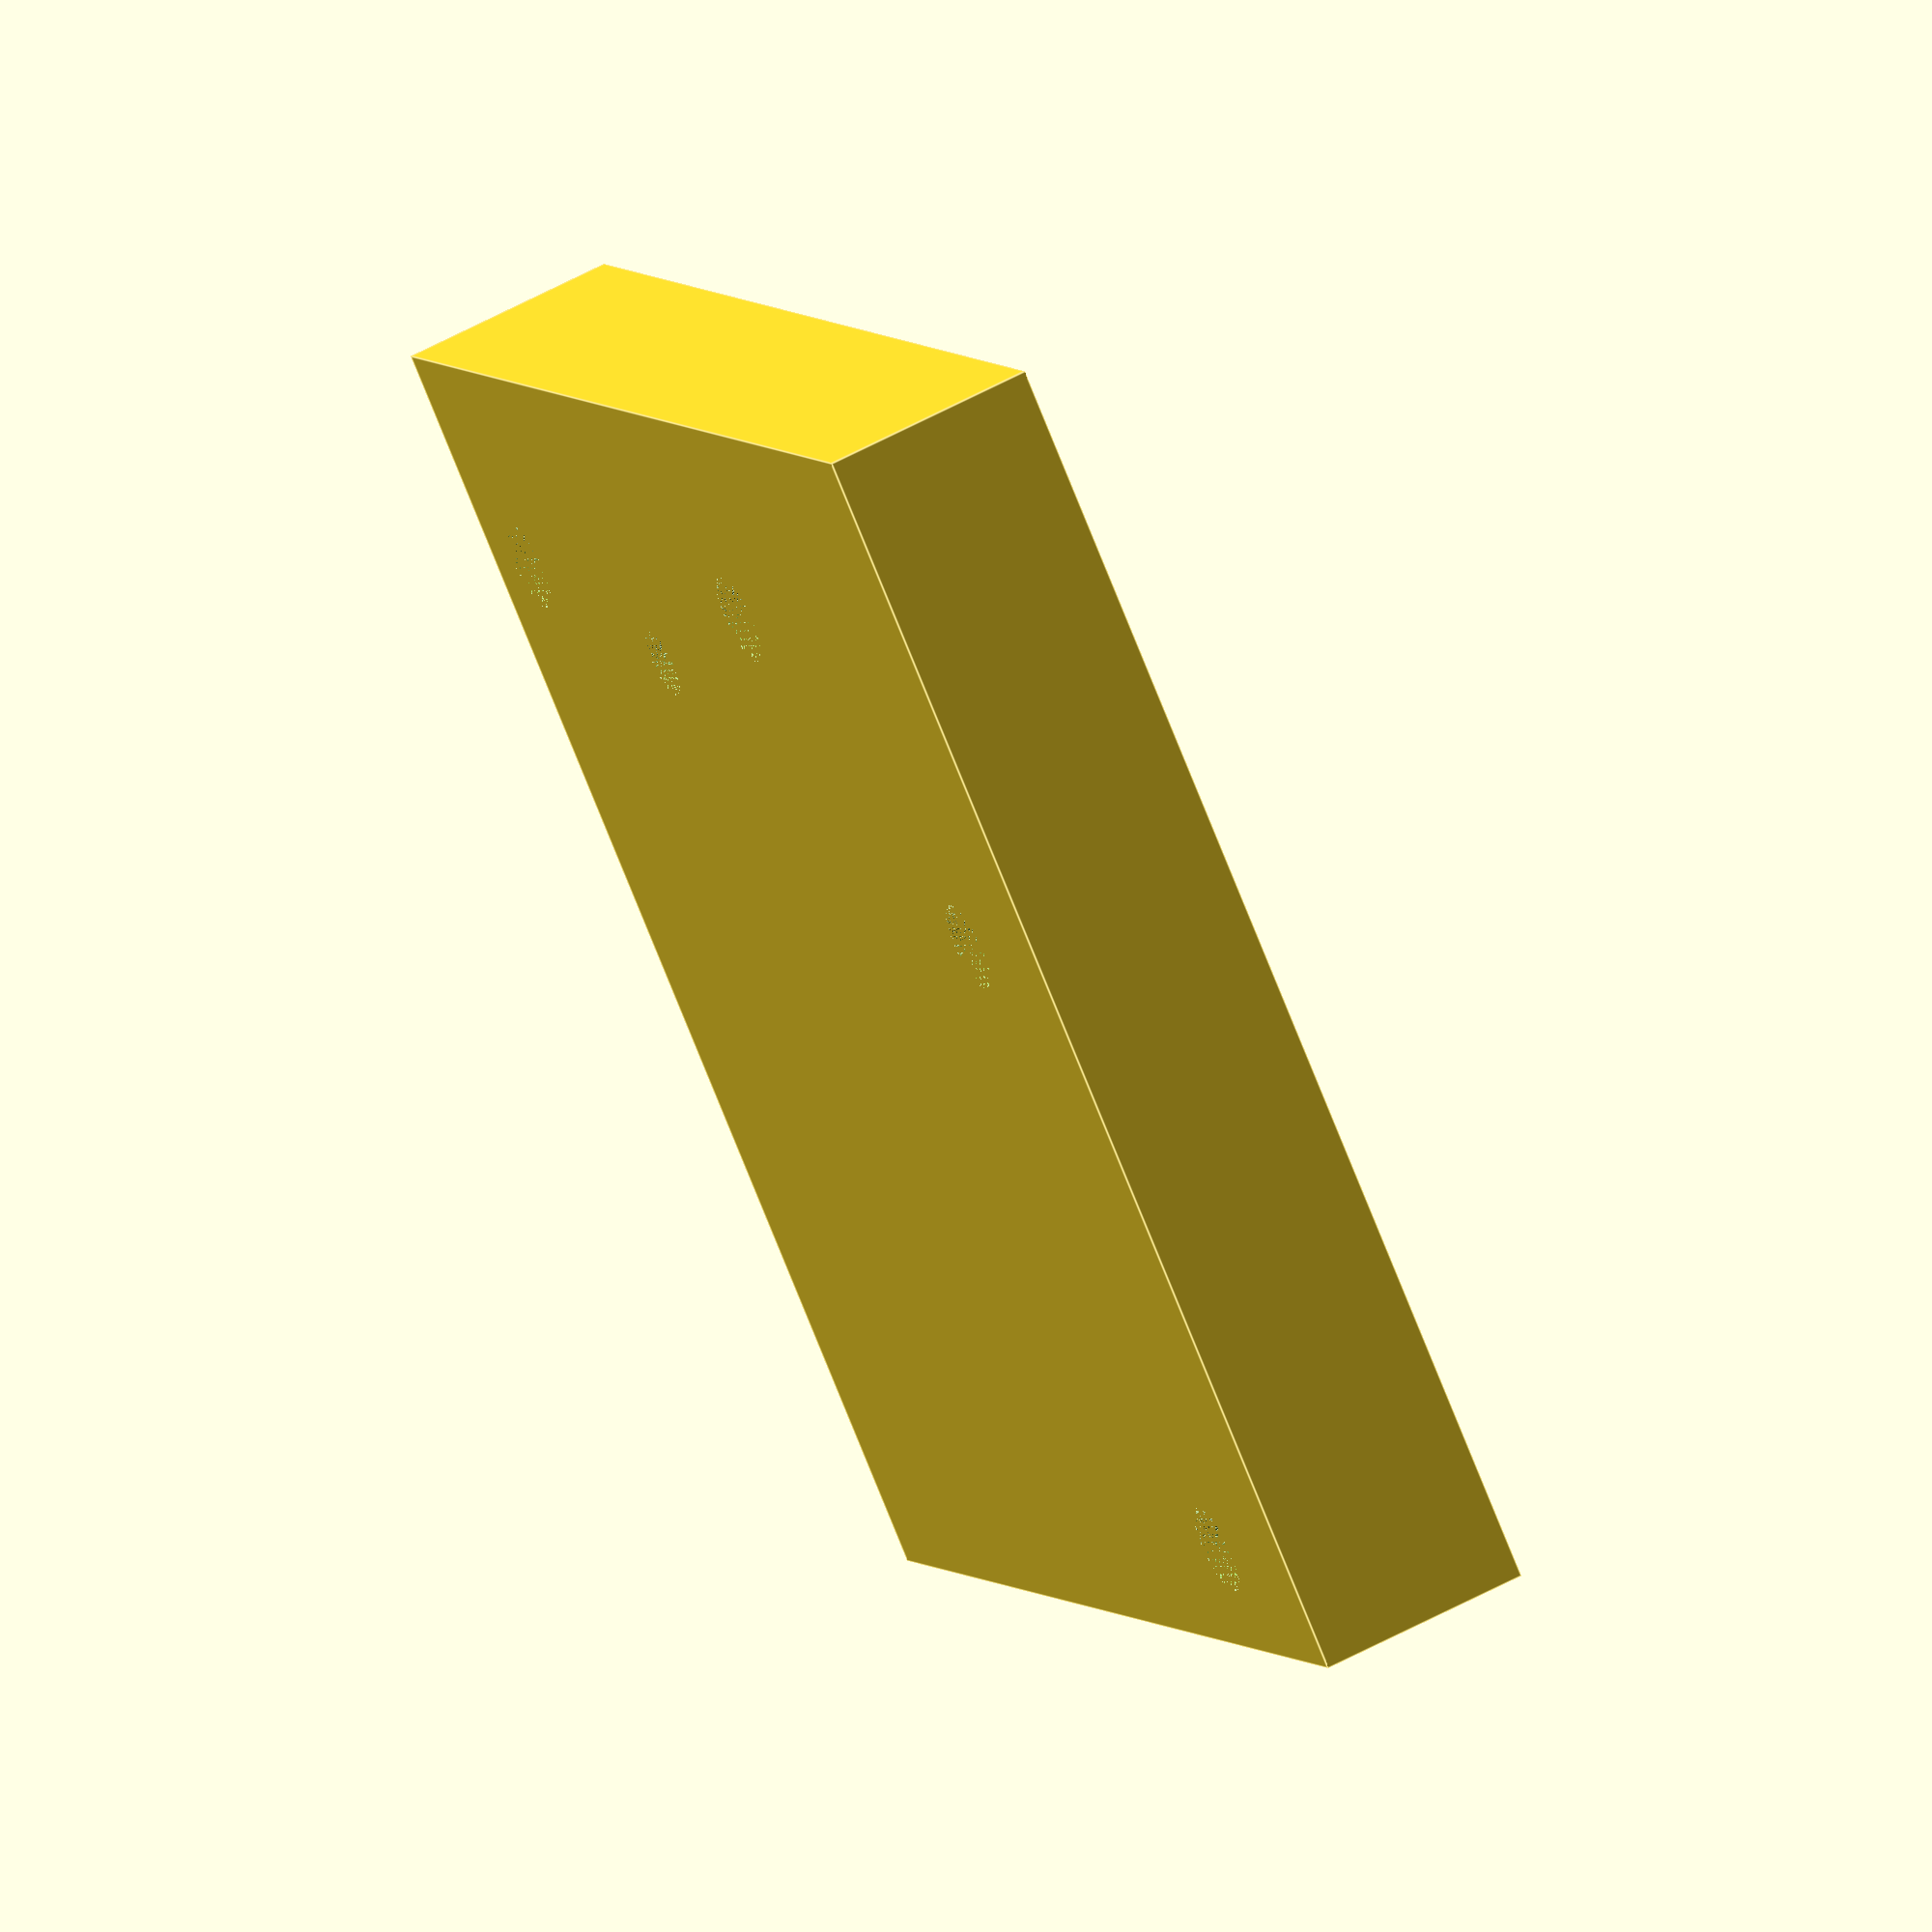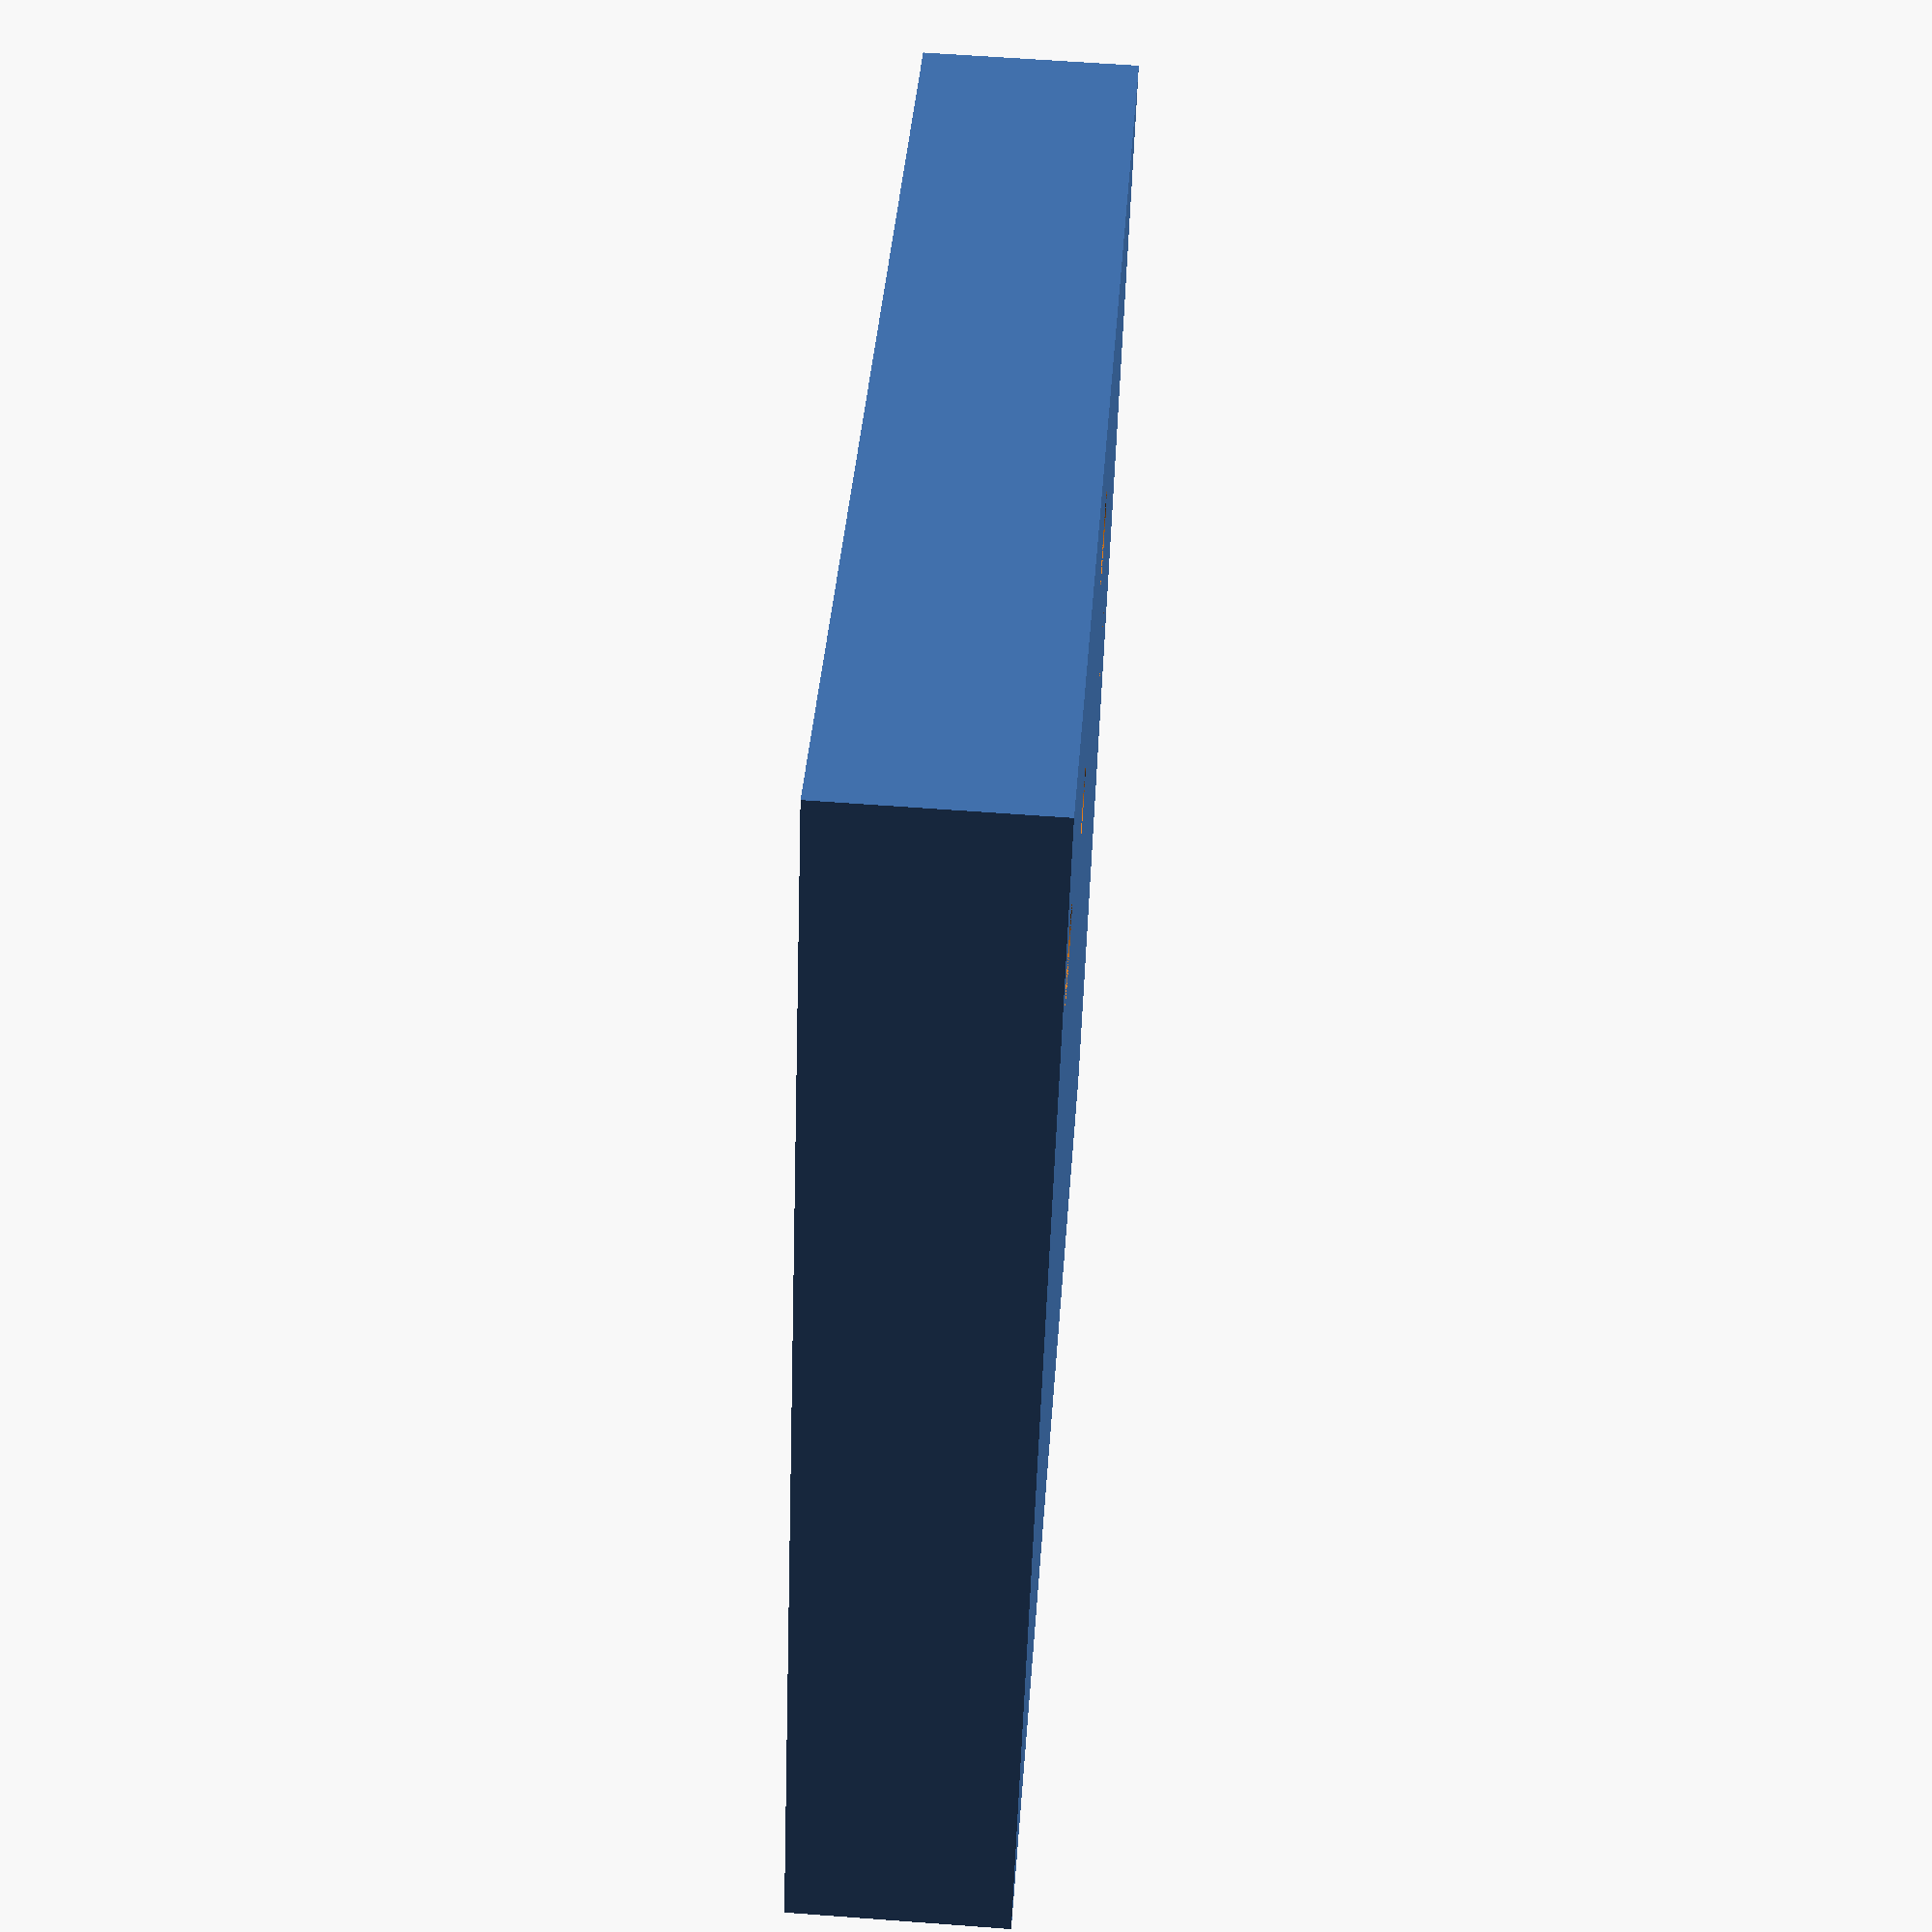
<openscad>
b_in_r=3.98;
hole_r=1.6;
hole_m_r=2.1;

$fn=100;

module 608_bearing(){
    difference(){
        cylinder(r=12, h=30);
        cylinder(r=b_in_r, h=30);
        cylinder(r=6,h=0.5);
        //translate([0,0,7.5])cylinder(r=6,h=0.5);
        }
        translate([0,0,-10])cylinder(r=hole_r, h=30);
}

module slice_pie(r=10,a=10, h=10){
    difference(){
      cylinder(r=r, h=h);
      translate([-r,0,0])cube([r*2,r,h]);
        rotate([0,0,180-a])translate([-r,0,0])cube([r*2,r,h]);
      cylinder(r=6,h=h);
    }
}

module m3_hole(){
    cylinder(r=3.2, h=3, $fn=6);
    }

module belt_idler_2(){    
difference(){
cube([60,60,10]);
//cube([20,20,50]);
//    translate([13.5,20,1])608_bearing();
//    translate([13.5,20,1])rotate([0,0,-20])slice_pie(r=13,a=180,h=10);
    translate([13.5,40,0])cylinder(r=hole_r, h=20);
    translate([13.5,40,7])m3_hole();

//translate([0,20,1])cube([3,100,10]);
    translate([10,25,0])cylinder(r=hole_m_r,h=20);
    translate([10,55,0])cylinder(r=hole_m_r,h=20);
    translate([25,10,0])cylinder(r=hole_m_r,h=20);
    translate([55,10,0])cylinder(r=hole_m_r,h=20);
}
}

belt_idler_2();

</openscad>
<views>
elev=121.6 azim=319.7 roll=299.3 proj=o view=edges
elev=117.0 azim=244.3 roll=85.7 proj=p view=wireframe
</views>
